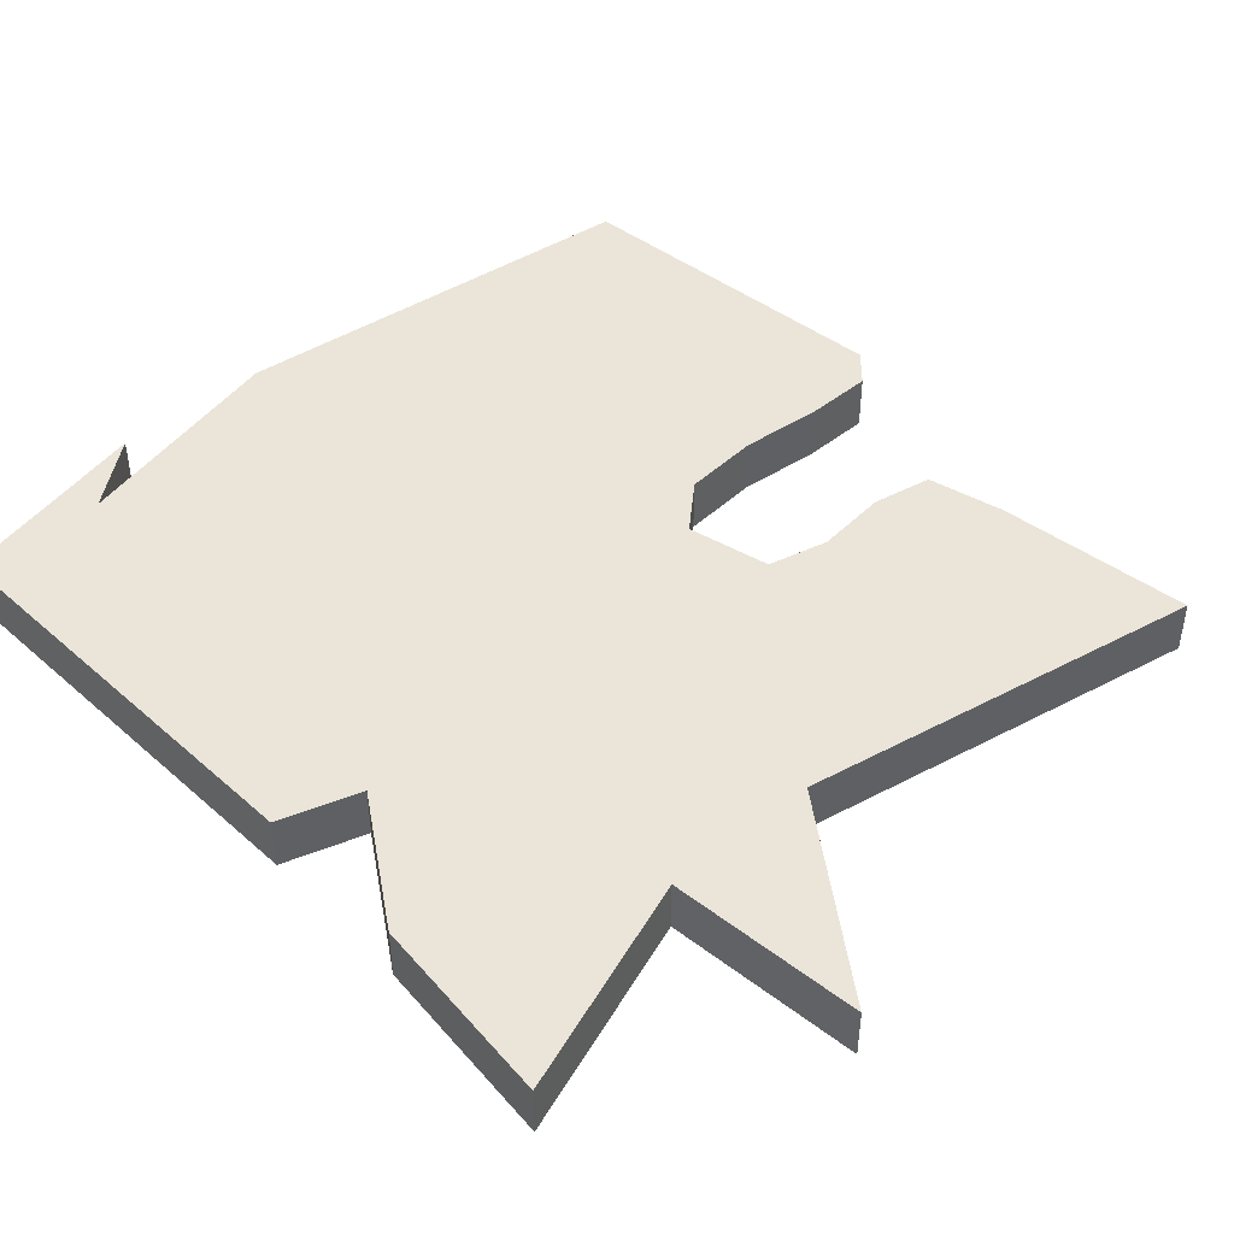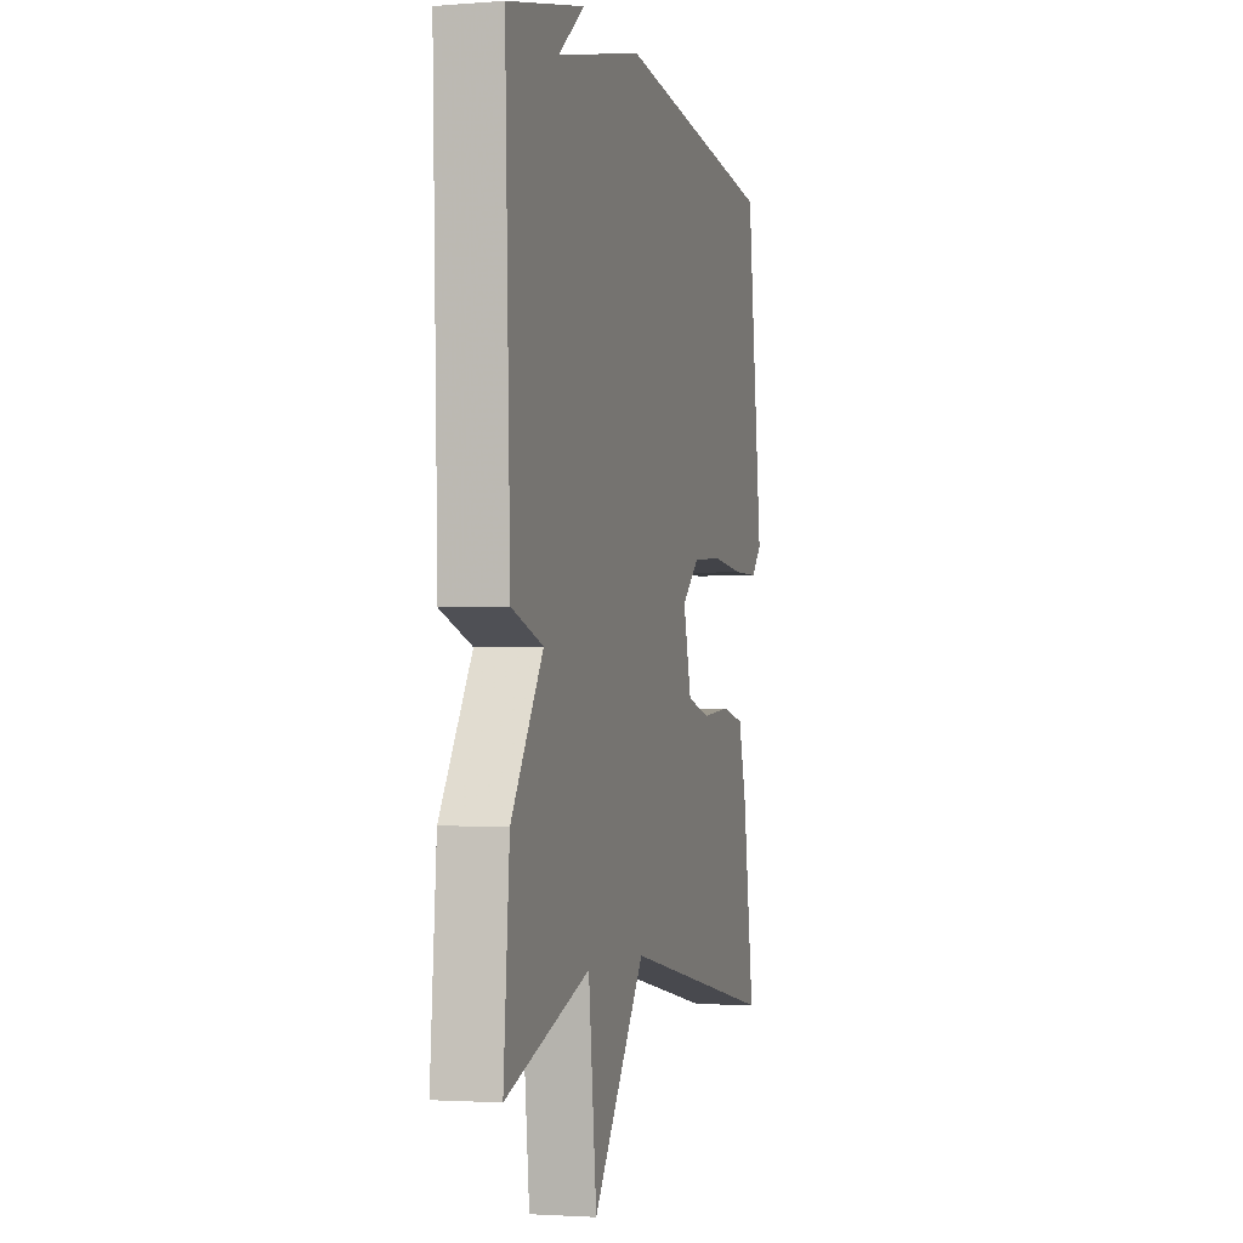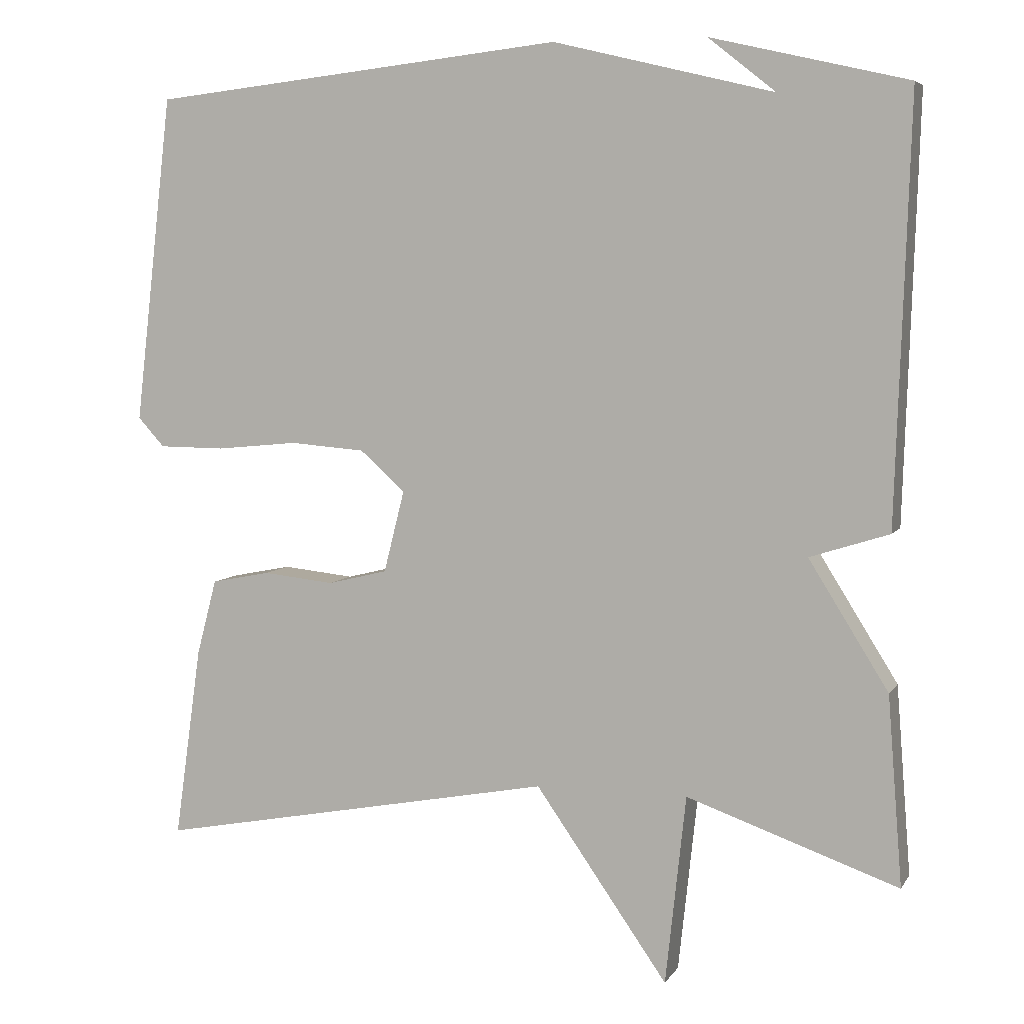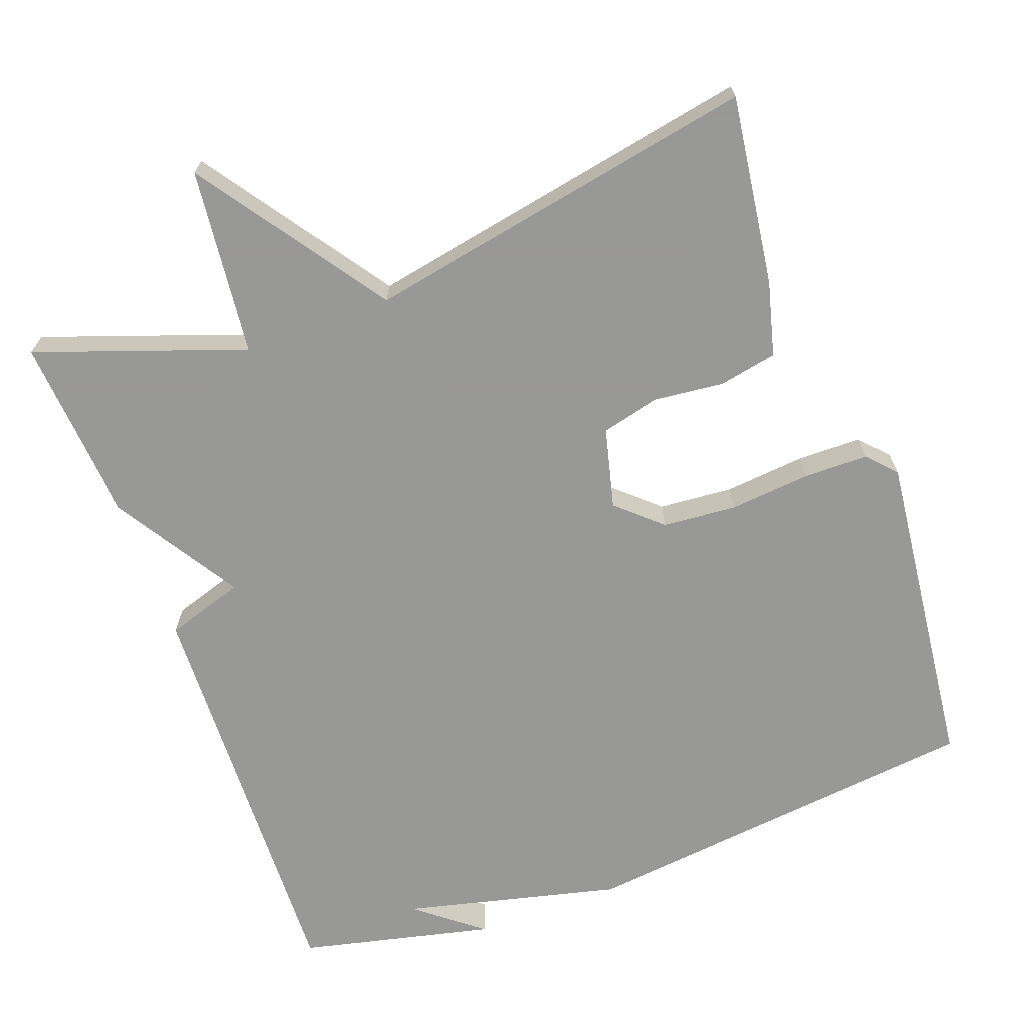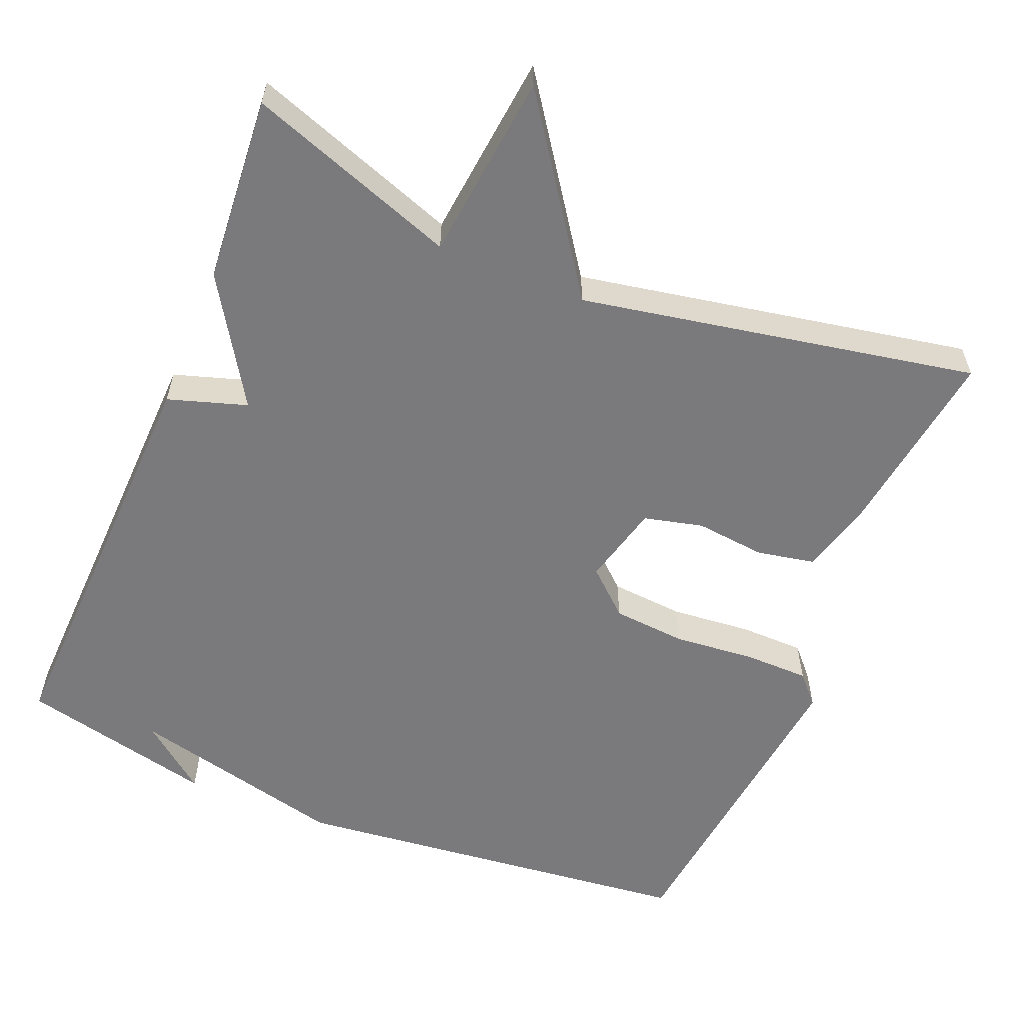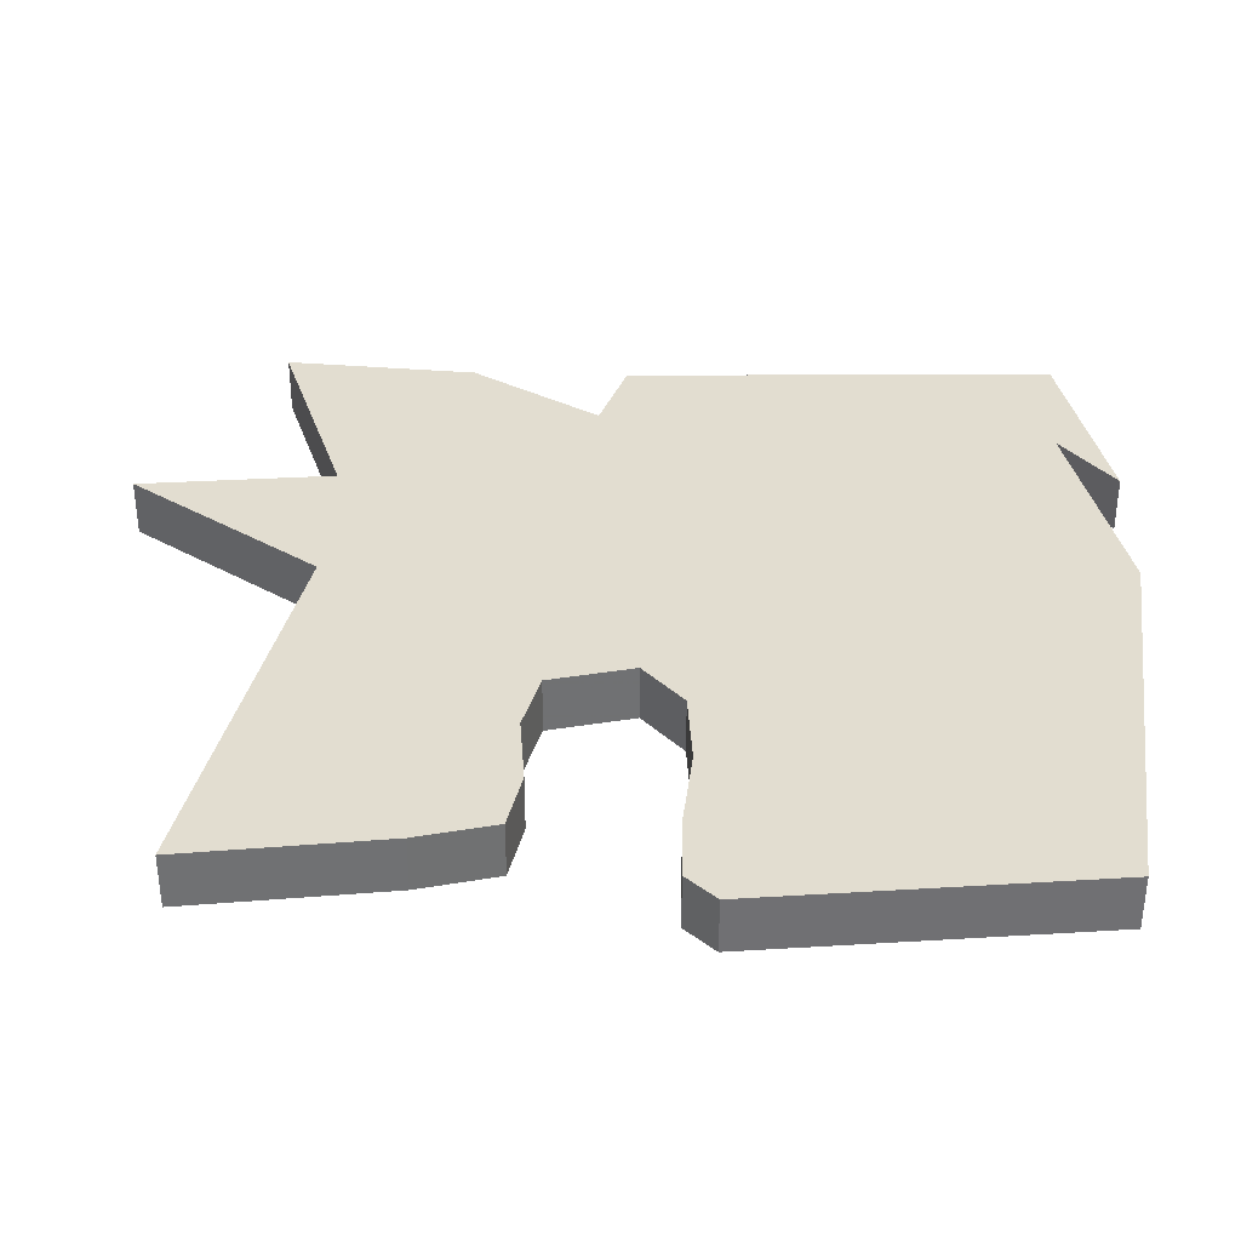
<metadata>
{"format":"obj","ext":"obj","renderer":"f3d","projection":"perspective","resolution":1024,"background":"white","views":[{"elev":44.8,"azim":137.7,"up":"+Y"},{"elev":-2.5,"azim":105.5,"up":"+Z"},{"elev":5.8,"azim":18.1,"up":"+Z"},{"elev":-68.4,"azim":-159.8,"up":"+Y"},{"elev":-58.2,"azim":157.6,"up":"+Y"},{"elev":35.3,"azim":-88.1,"up":"+Y"}]}
</metadata>
<code>
v 0.5 0.07 0.5
v 0.481 0.07 -0.053
v 0.377 0.07 -0.086
v 0.481 0.07 -0.253
v 0.5 0.07 -0.5
v 0.223 0.07 -0.402
v 0.196 0.07 -0.65
v 0.023 0.07 -0.402
v -0.5 0.07 -0.5
v -0.465 0.07 -0.249
v -0.439 0.07 -0.15
v -0.362 0.07 -0.135
v -0.269 0.07 -0.145
v -0.191 0.07 -0.126
v -0.164 0.07 -0.019
v -0.223 0.07 0.034
v -0.321 0.07 0.042
v -0.428 0.07 0.032
v -0.514 0.07 0.033
v -0.549 0.07 0.071
v -0.5 0.07 0.5
v 0.042 0.07 0.56
v 0.33 0.07 0.49
v 0.242 0.07 0.56
v 0.5 0 0.5
v 0.481 0 -0.053
v 0.377 0 -0.086
v 0.481 0 -0.253
v 0.5 0 -0.5
v 0.223 0 -0.402
v 0.196 0 -0.65
v 0.023 0 -0.402
v -0.5 0 -0.5
v -0.465 0 -0.249
v -0.439 0 -0.15
v -0.362 0 -0.135
v -0.269 0 -0.145
v -0.191 0 -0.126
v -0.164 0 -0.019
v -0.223 0 0.034
v -0.321 0 0.042
v -0.428 0 0.032
v -0.514 0 0.033
v -0.549 0 0.071
v -0.5 0 0.5
v 0.042 0 0.56
v 0.33 0 0.49
v 0.242 0 0.56
f 23 24 1
f 21 22 23
f 20 21 23
f 19 20 23
f 18 19 23
f 17 18 23
f 16 17 23 1
f 1 2 3
f 16 1 3
f 15 16 3
f 4 5 6
f 3 4 6
f 15 3 6
f 14 15 6
f 13 14 6
f 11 12 13
f 10 11 13
f 9 10 13
f 8 9 13
f 8 13 6
f 6 7 8
f 25 48 47
f 47 46 45
f 47 45 44
f 47 44 43
f 47 43 42
f 47 42 41
f 25 47 41 40
f 27 26 25
f 27 25 40
f 27 40 39
f 30 29 28
f 30 28 27
f 30 27 39
f 30 39 38
f 30 38 37
f 37 36 35
f 37 35 34
f 37 34 33
f 37 33 32
f 30 37 32
f 32 31 30
f 1 25 26 2
f 2 26 27 3
f 3 27 28 4
f 4 28 29 5
f 5 29 30 6
f 6 30 31 7
f 7 31 32 8
f 8 32 33 9
f 9 33 34 10
f 10 34 35 11
f 11 35 36 12
f 12 36 37 13
f 13 37 38 14
f 14 38 39 15
f 15 39 40 16
f 16 40 41 17
f 17 41 42 18
f 18 42 43 19
f 19 43 44 20
f 20 44 45 21
f 21 45 46 22
f 22 46 47 23
f 23 47 48 24
f 24 48 25 1

</code>
